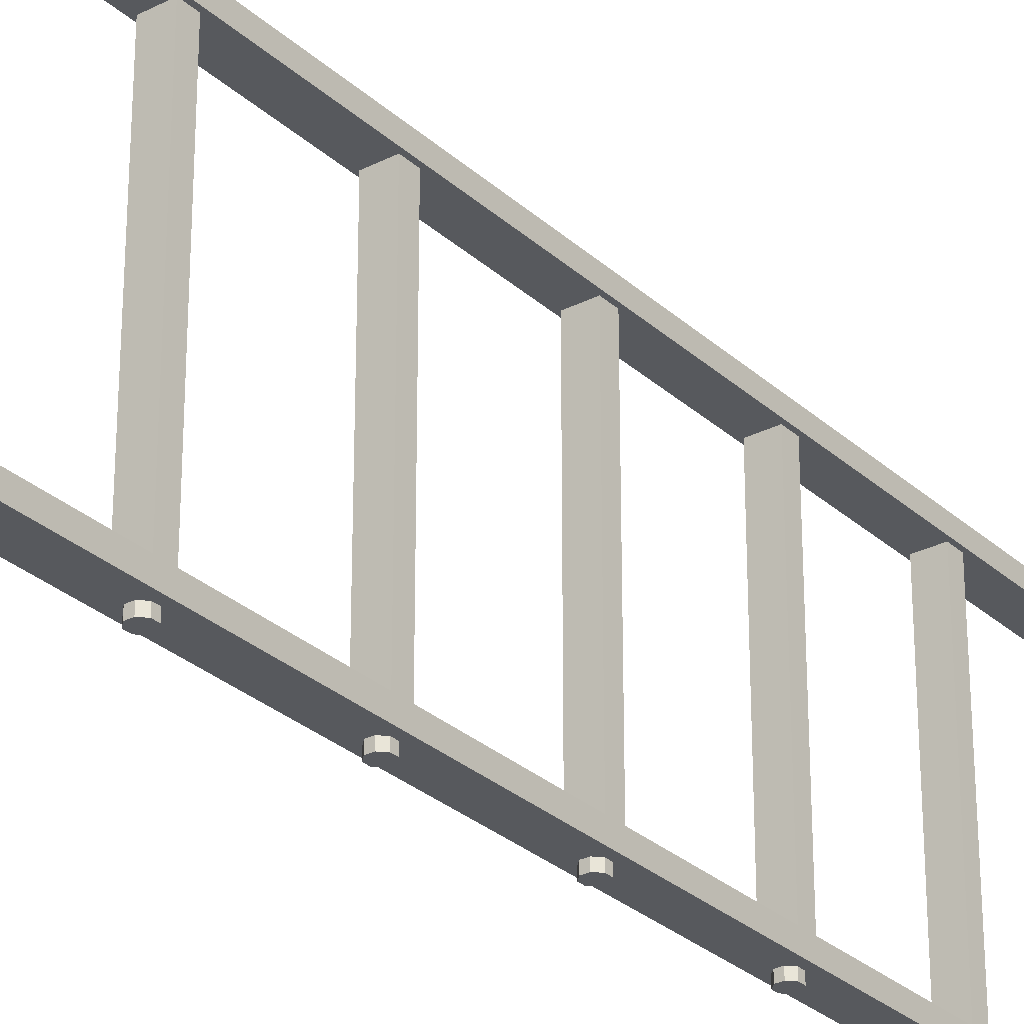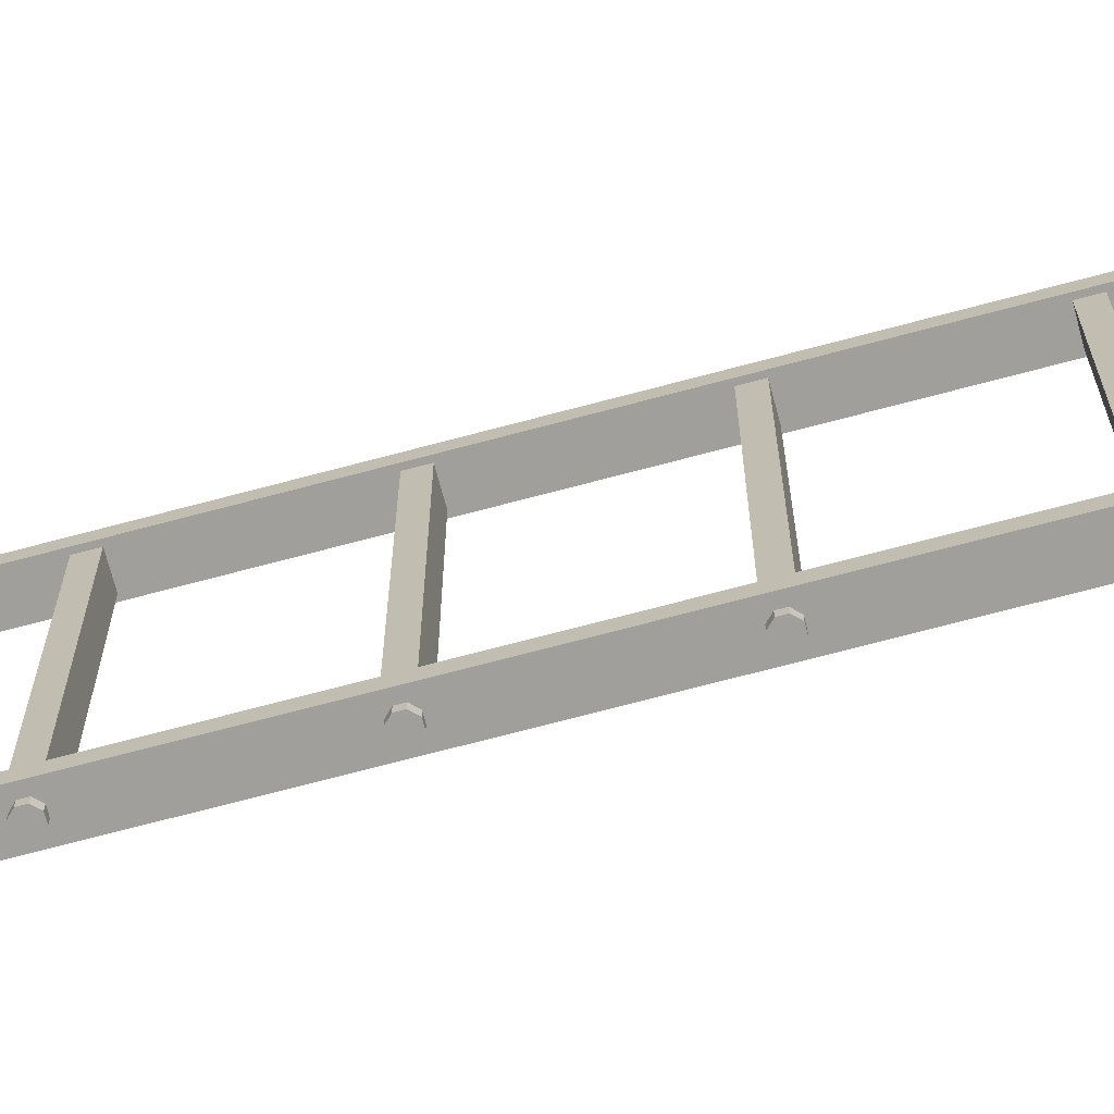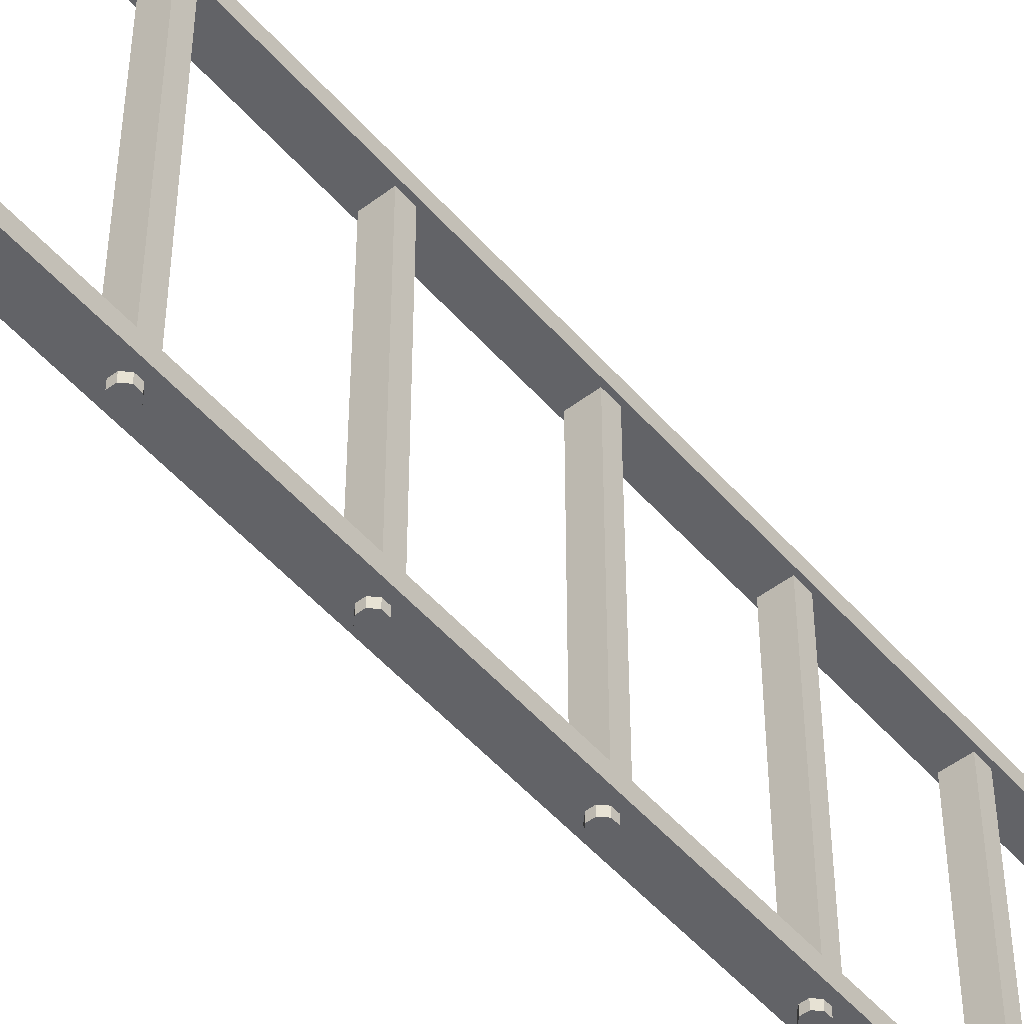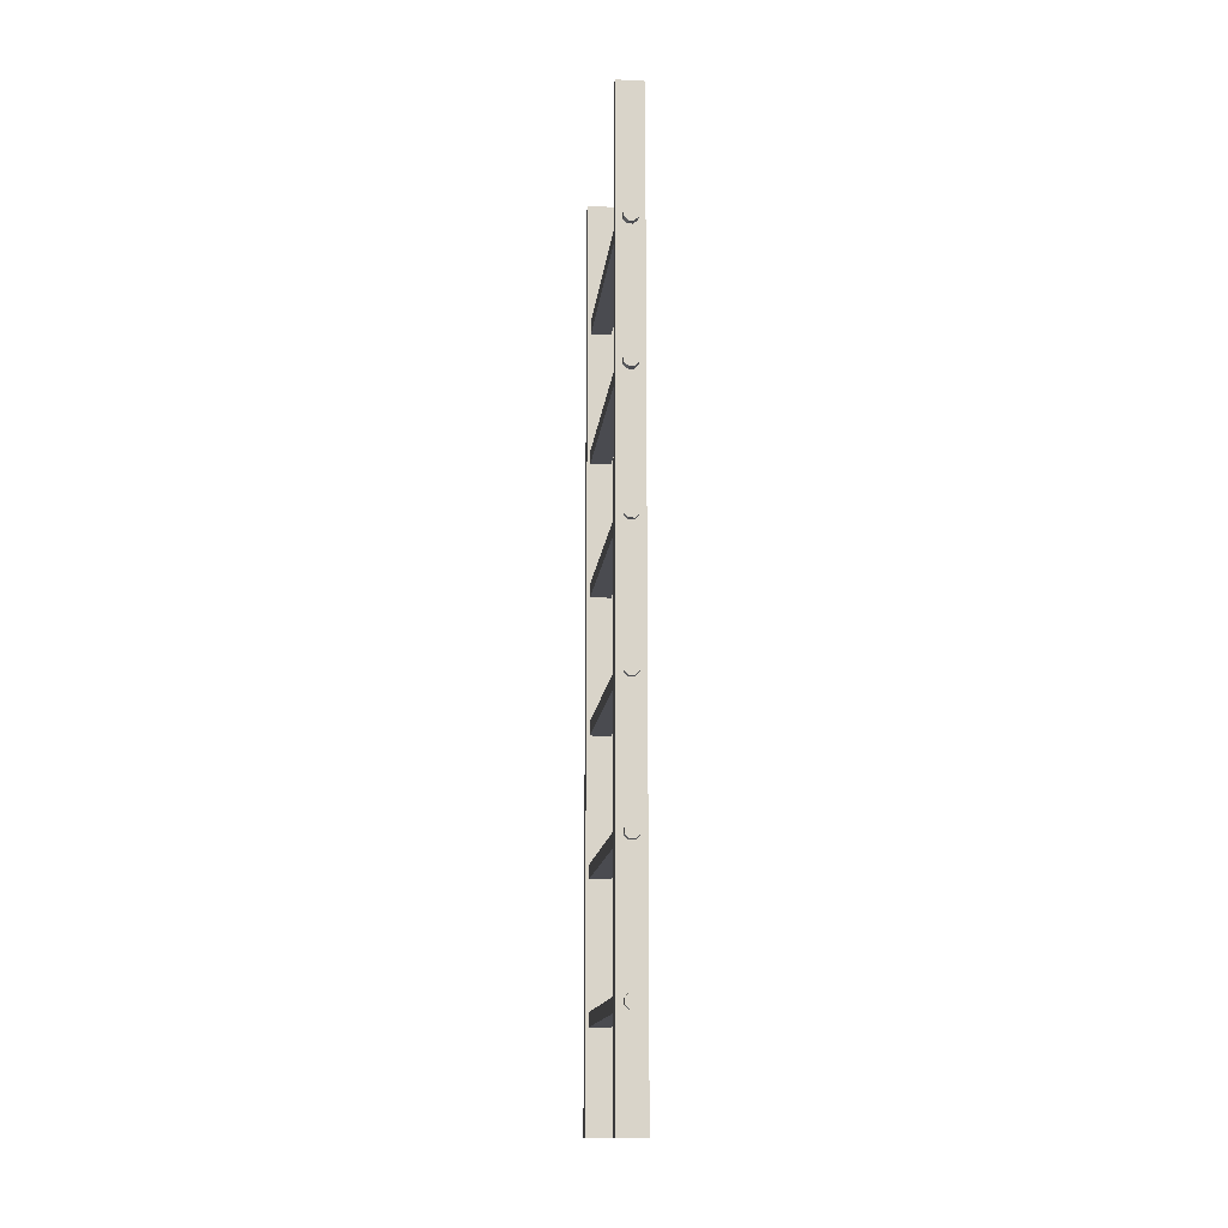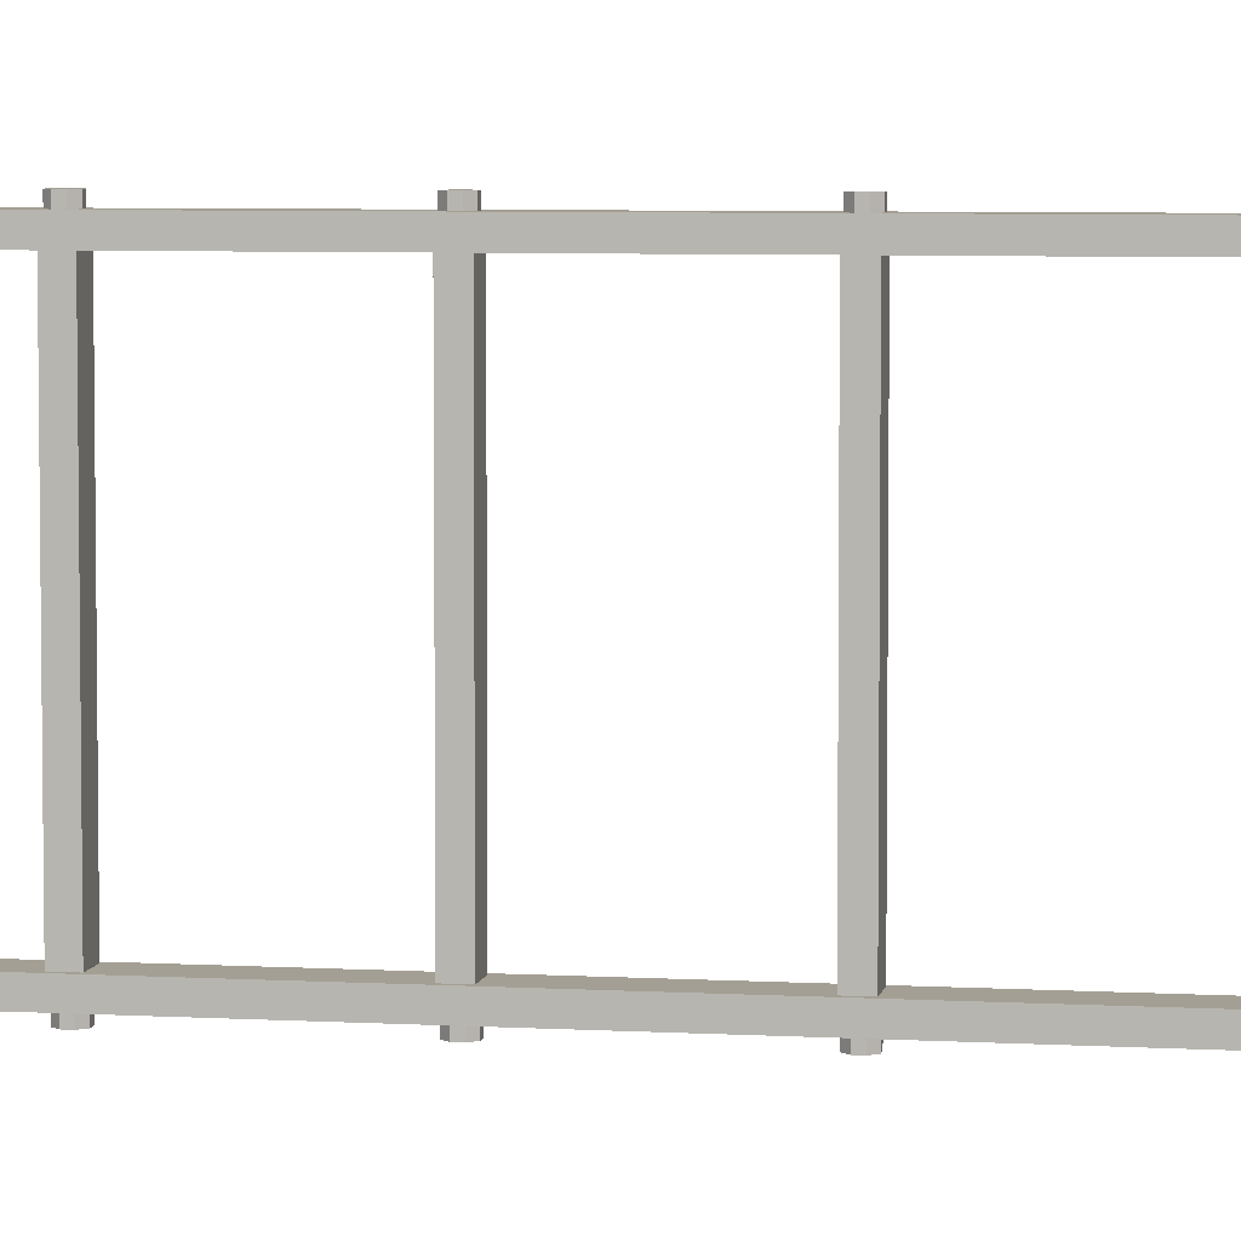
<metadata>
{"format":"obj","ext":"obj","renderer":"f3d","projection":"perspective","resolution":1024,"background":"white","views":[{"elev":-29.1,"azim":37.3,"up":"+Z"},{"elev":-71.2,"azim":-75.1,"up":"+Z"},{"elev":-51.0,"azim":39.5,"up":"+Z"},{"elev":-14.4,"azim":173.9,"up":"+Y"},{"elev":5.6,"azim":-79.5,"up":"+Z"}]}
</metadata>
<code>
o ladder_hr_1_short
v 0.06 -2.5 0.4
v 0.06 0.2 0.4
v 0.06 -2.5 0.36
v 0.06 0.2 0.36
v 0.14 -2.5 0.4
v 0.14 0.2 0.4
v 0.14 -2.5 0.36
v 0.14 0.2 0.36
v 0.13 -2.17 -0.36
v 0.13 -2.21 -0.36
v 0.13 -2.17 0.36
v 0.13 -2.21 0.36
v 0.07 -2.17 -0.36
v 0.07 -2.21 -0.36
v 0.07 -2.17 0.36
v 0.07 -2.21 0.36
v 0.07 -1.81 0.36
v 0.07 -1.77 0.36
v 0.07 -1.81 -0.36
v 0.07 -1.77 -0.36
v 0.13 -1.81 0.36
v 0.13 -1.77 0.36
v 0.13 -1.81 -0.36
v 0.13 -1.77 -0.36
v 0.13 -1.37 -0.36
v 0.13 -1.41 -0.36
v 0.13 -1.37 0.36
v 0.13 -1.41 0.36
v 0.07 -1.37 -0.36
v 0.07 -1.41 -0.36
v 0.07 -1.37 0.36
v 0.07 -1.41 0.36
v 0.07 -1.01 0.36
v 0.07 -0.97 0.36
v 0.07 -1.01 -0.36
v 0.07 -0.97 -0.36
v 0.13 -1.01 0.36
v 0.13 -0.97 0.36
v 0.13 -1.01 -0.36
v 0.13 -0.97 -0.36
v 0.13 -0.57 -0.36
v 0.13 -0.61 -0.36
v 0.13 -0.57 0.36
v 0.13 -0.61 0.36
v 0.07 -0.57 -0.36
v 0.07 -0.61 -0.36
v 0.07 -0.57 0.36
v 0.07 -0.61 0.36
v 0.07 -0.21 0.36
v 0.07 -0.17 0.36
v 0.07 -0.21 -0.36
v 0.07 -0.17 -0.36
v 0.13 -0.21 0.36
v 0.13 -0.17 0.36
v 0.13 -0.21 -0.36
v 0.13 -0.17 -0.36
v 0.08 -2.198 0.42
v 0.092 -2.21 0.42
v 0.092 -2.17 0.42
v 0.08 -2.182 0.42
v 0.092 -2.21 0.4
v 0.08 -2.198 0.4
v 0.08 -2.182 0.4
v 0.092 -2.17 0.4
v 0.108 -2.21 0.42
v 0.12 -2.198 0.42
v 0.12 -2.182 0.42
v 0.108 -2.17 0.42
v 0.12 -2.198 0.4
v 0.108 -2.21 0.4
v 0.108 -2.17 0.4
v 0.12 -2.182 0.4
v 0.08 -1.798 0.42
v 0.092 -1.81 0.42
v 0.092 -1.77 0.42
v 0.08 -1.782 0.42
v 0.092 -1.81 0.4
v 0.08 -1.798 0.4
v 0.08 -1.782 0.4
v 0.092 -1.77 0.4
v 0.108 -1.81 0.42
v 0.12 -1.798 0.42
v 0.12 -1.782 0.42
v 0.108 -1.77 0.42
v 0.12 -1.798 0.4
v 0.108 -1.81 0.4
v 0.108 -1.77 0.4
v 0.12 -1.782 0.4
v 0.08 -1.398 0.42
v 0.092 -1.41 0.42
v 0.092 -1.37 0.42
v 0.08 -1.382 0.42
v 0.092 -1.41 0.4
v 0.08 -1.398 0.4
v 0.08 -1.382 0.4
v 0.092 -1.37 0.4
v 0.108 -1.41 0.42
v 0.12 -1.398 0.42
v 0.12 -1.382 0.42
v 0.108 -1.37 0.42
v 0.12 -1.398 0.4
v 0.108 -1.41 0.4
v 0.108 -1.37 0.4
v 0.12 -1.382 0.4
v 0.08 -0.998 0.42
v 0.092 -1.01 0.42
v 0.092 -0.97 0.42
v 0.08 -0.982 0.42
v 0.092 -1.01 0.4
v 0.08 -0.998 0.4
v 0.08 -0.982 0.4
v 0.092 -0.97 0.4
v 0.108 -1.01 0.42
v 0.12 -0.998 0.42
v 0.12 -0.982 0.42
v 0.108 -0.97 0.42
v 0.12 -0.998 0.4
v 0.108 -1.01 0.4
v 0.108 -0.97 0.4
v 0.12 -0.982 0.4
v 0.08 -0.598 0.42
v 0.092 -0.61 0.42
v 0.092 -0.57 0.42
v 0.08 -0.582 0.42
v 0.092 -0.61 0.4
v 0.08 -0.598 0.4
v 0.08 -0.582 0.4
v 0.092 -0.57 0.4
v 0.108 -0.61 0.42
v 0.12 -0.598 0.42
v 0.12 -0.582 0.42
v 0.108 -0.57 0.42
v 0.12 -0.598 0.4
v 0.108 -0.61 0.4
v 0.108 -0.57 0.4
v 0.12 -0.582 0.4
v 0.08 -0.198 0.42
v 0.092 -0.21 0.42
v 0.092 -0.17 0.42
v 0.08 -0.182 0.42
v 0.092 -0.21 0.4
v 0.08 -0.198 0.4
v 0.08 -0.182 0.4
v 0.092 -0.17 0.4
v 0.108 -0.21 0.42
v 0.12 -0.198 0.42
v 0.12 -0.182 0.42
v 0.108 -0.17 0.42
v 0.12 -0.198 0.4
v 0.108 -0.21 0.4
v 0.108 -0.17 0.4
v 0.12 -0.182 0.4
v 0.12 -2.198 -0.42
v 0.108 -2.21 -0.42
v 0.108 -2.17 -0.42
v 0.12 -2.182 -0.42
v 0.108 -2.21 -0.4
v 0.12 -2.198 -0.4
v 0.12 -2.182 -0.4
v 0.108 -2.17 -0.4
v 0.092 -2.21 -0.42
v 0.08 -2.198 -0.42
v 0.08 -2.182 -0.42
v 0.092 -2.17 -0.42
v 0.08 -2.198 -0.4
v 0.092 -2.21 -0.4
v 0.092 -2.17 -0.4
v 0.08 -2.182 -0.4
v 0.12 -1.798 -0.42
v 0.108 -1.81 -0.42
v 0.108 -1.77 -0.42
v 0.12 -1.782 -0.42
v 0.108 -1.81 -0.4
v 0.12 -1.798 -0.4
v 0.12 -1.782 -0.4
v 0.108 -1.77 -0.4
v 0.092 -1.81 -0.42
v 0.08 -1.798 -0.42
v 0.08 -1.782 -0.42
v 0.092 -1.77 -0.42
v 0.08 -1.798 -0.4
v 0.092 -1.81 -0.4
v 0.092 -1.77 -0.4
v 0.08 -1.782 -0.4
v 0.12 -1.398 -0.42
v 0.108 -1.41 -0.42
v 0.108 -1.37 -0.42
v 0.12 -1.382 -0.42
v 0.108 -1.41 -0.4
v 0.12 -1.398 -0.4
v 0.12 -1.382 -0.4
v 0.108 -1.37 -0.4
v 0.092 -1.41 -0.42
v 0.08 -1.398 -0.42
v 0.08 -1.382 -0.42
v 0.092 -1.37 -0.42
v 0.08 -1.398 -0.4
v 0.092 -1.41 -0.4
v 0.092 -1.37 -0.4
v 0.08 -1.382 -0.4
v 0.12 -0.998 -0.42
v 0.108 -1.01 -0.42
v 0.108 -0.97 -0.42
v 0.12 -0.982 -0.42
v 0.108 -1.01 -0.4
v 0.12 -0.998 -0.4
v 0.12 -0.982 -0.4
v 0.108 -0.97 -0.4
v 0.092 -1.01 -0.42
v 0.08 -0.998 -0.42
v 0.08 -0.982 -0.42
v 0.092 -0.97 -0.42
v 0.08 -0.998 -0.4
v 0.092 -1.01 -0.4
v 0.092 -0.97 -0.4
v 0.08 -0.982 -0.4
v 0.12 -0.598 -0.42
v 0.108 -0.61 -0.42
v 0.108 -0.57 -0.42
v 0.12 -0.582 -0.42
v 0.108 -0.61 -0.4
v 0.12 -0.598 -0.4
v 0.12 -0.582 -0.4
v 0.108 -0.57 -0.4
v 0.092 -0.61 -0.42
v 0.08 -0.598 -0.42
v 0.08 -0.582 -0.42
v 0.092 -0.57 -0.42
v 0.08 -0.598 -0.4
v 0.092 -0.61 -0.4
v 0.092 -0.57 -0.4
v 0.08 -0.582 -0.4
v 0.12 -0.198 -0.42
v 0.108 -0.21 -0.42
v 0.108 -0.17 -0.42
v 0.12 -0.182 -0.42
v 0.108 -0.21 -0.4
v 0.12 -0.198 -0.4
v 0.12 -0.182 -0.4
v 0.108 -0.17 -0.4
v 0.092 -0.21 -0.42
v 0.08 -0.198 -0.42
v 0.08 -0.182 -0.42
v 0.092 -0.17 -0.42
v 0.08 -0.198 -0.4
v 0.092 -0.21 -0.4
v 0.092 -0.17 -0.4
v 0.08 -0.182 -0.4
v 0.06 -2.5 -0.36
v 0.06 0.2 -0.36
v 0.06 -2.5 -0.4
v 0.06 0.2 -0.4
v 0.14 -2.5 -0.36
v 0.14 0.2 -0.36
v 0.14 -2.5 -0.4
v 0.14 0.2 -0.4
f 1 2 4 3
f 3 4 8 7
f 7 8 6 5
f 5 6 2 1
f 3 7 5 1
f 8 4 2 6
f 14 10 12 16
f 16 15 13 14
f 9 13 15 11
f 10 9 11 12
f 17 18 20 19
f 23 24 22 21
f 19 23 21 17
f 24 20 18 22
f 26 25 27 28
f 25 29 31 27
f 32 31 29 30
f 30 26 28 32
f 40 36 34 38
f 35 39 37 33
f 39 40 38 37
f 33 34 36 35
f 46 42 44 48
f 48 47 45 46
f 41 45 47 43
f 42 41 43 44
f 49 50 52 51
f 55 56 54 53
f 51 55 53 49
f 56 52 50 54
f 65 66 67 68 59 60 57 58
f 69 72 67 66
f 71 64 59 68
f 57 60 63 62
f 61 58 57 62
f 59 64 63 60
f 65 70 69 66
f 71 68 67 72
f 61 70 65 58
f 81 82 83 84 75 76 73 74
f 85 88 83 82
f 87 80 75 84
f 73 76 79 78
f 77 74 73 78
f 75 80 79 76
f 81 86 85 82
f 87 84 83 88
f 77 86 81 74
f 97 98 99 100 91 92 89 90
f 101 104 99 98
f 103 96 91 100
f 89 92 95 94
f 93 90 89 94
f 91 96 95 92
f 97 102 101 98
f 103 100 99 104
f 93 102 97 90
f 113 114 115 116 107 108 105 106
f 117 120 115 114
f 119 112 107 116
f 105 108 111 110
f 109 106 105 110
f 107 112 111 108
f 113 118 117 114
f 119 116 115 120
f 109 118 113 106
f 129 130 131 132 123 124 121 122
f 133 136 131 130
f 135 128 123 132
f 121 124 127 126
f 125 122 121 126
f 123 128 127 124
f 129 134 133 130
f 135 132 131 136
f 125 134 129 122
f 145 146 147 148 139 140 137 138
f 149 152 147 146
f 151 144 139 148
f 137 140 143 142
f 141 138 137 142
f 139 144 143 140
f 145 150 149 146
f 151 148 147 152
f 141 150 145 138
f 161 162 163 164 155 156 153 154
f 165 168 163 162
f 167 160 155 164
f 153 156 159 158
f 157 154 153 158
f 155 160 159 156
f 161 166 165 162
f 167 164 163 168
f 157 166 161 154
f 177 178 179 180 171 172 169 170
f 181 184 179 178
f 183 176 171 180
f 169 172 175 174
f 173 170 169 174
f 171 176 175 172
f 177 182 181 178
f 183 180 179 184
f 173 182 177 170
f 193 194 195 196 187 188 185 186
f 197 200 195 194
f 199 192 187 196
f 185 188 191 190
f 189 186 185 190
f 187 192 191 188
f 193 198 197 194
f 199 196 195 200
f 189 198 193 186
f 209 210 211 212 203 204 201 202
f 213 216 211 210
f 215 208 203 212
f 201 204 207 206
f 205 202 201 206
f 203 208 207 204
f 209 214 213 210
f 215 212 211 216
f 205 214 209 202
f 225 226 227 228 219 220 217 218
f 229 232 227 226
f 231 224 219 228
f 217 220 223 222
f 221 218 217 222
f 219 224 223 220
f 225 230 229 226
f 231 228 227 232
f 221 230 225 218
f 241 242 243 244 235 236 233 234
f 245 248 243 242
f 247 240 235 244
f 233 236 239 238
f 237 234 233 238
f 235 240 239 236
f 241 246 245 242
f 247 244 243 248
f 237 246 241 234
f 249 250 252 251
f 251 252 256 255
f 255 256 254 253
f 253 254 250 249
f 251 255 253 249
f 256 252 250 254

</code>
